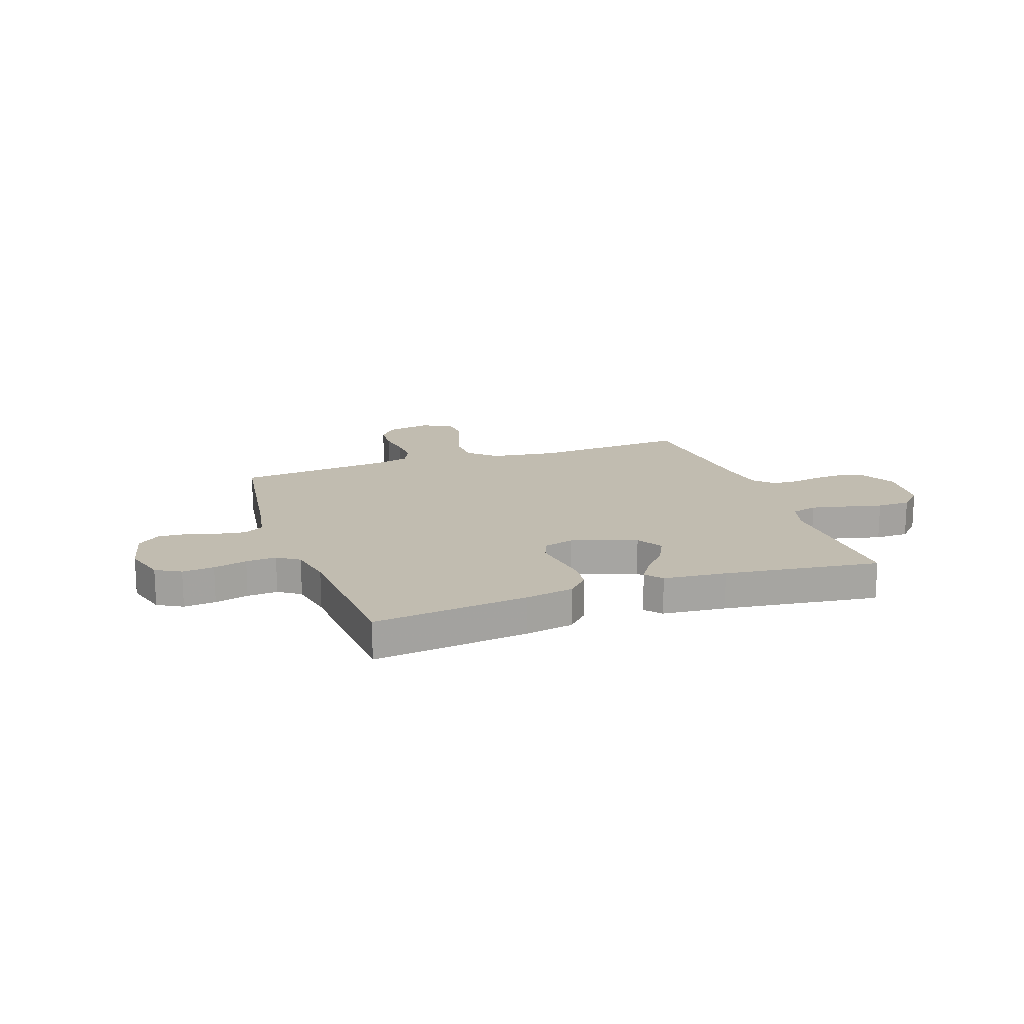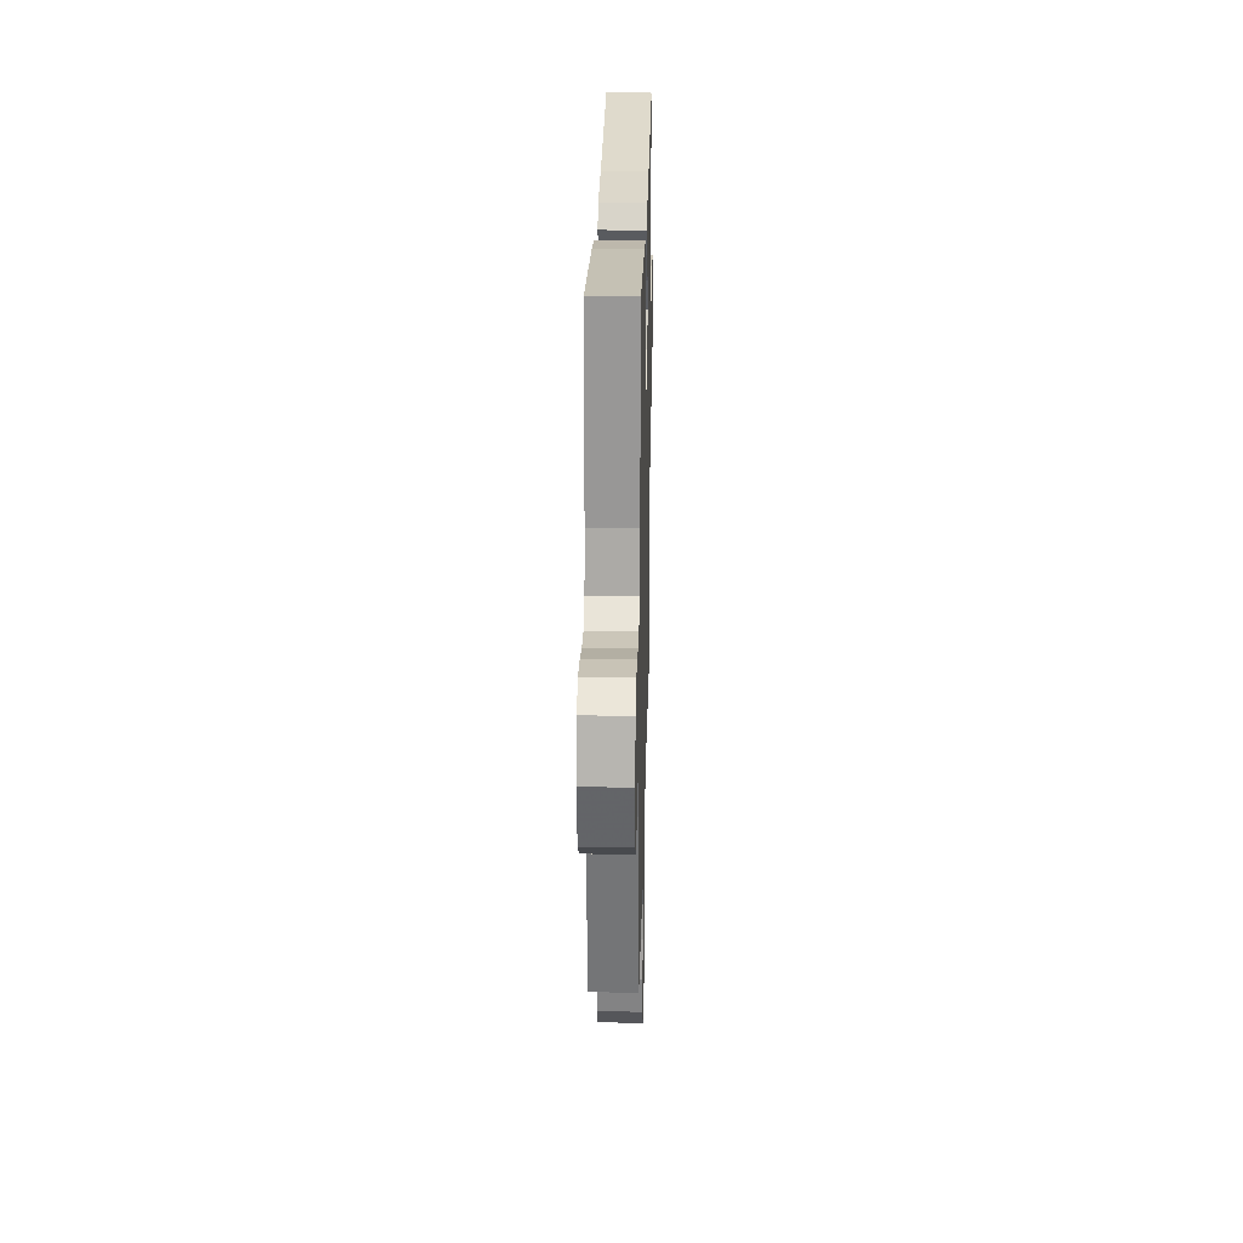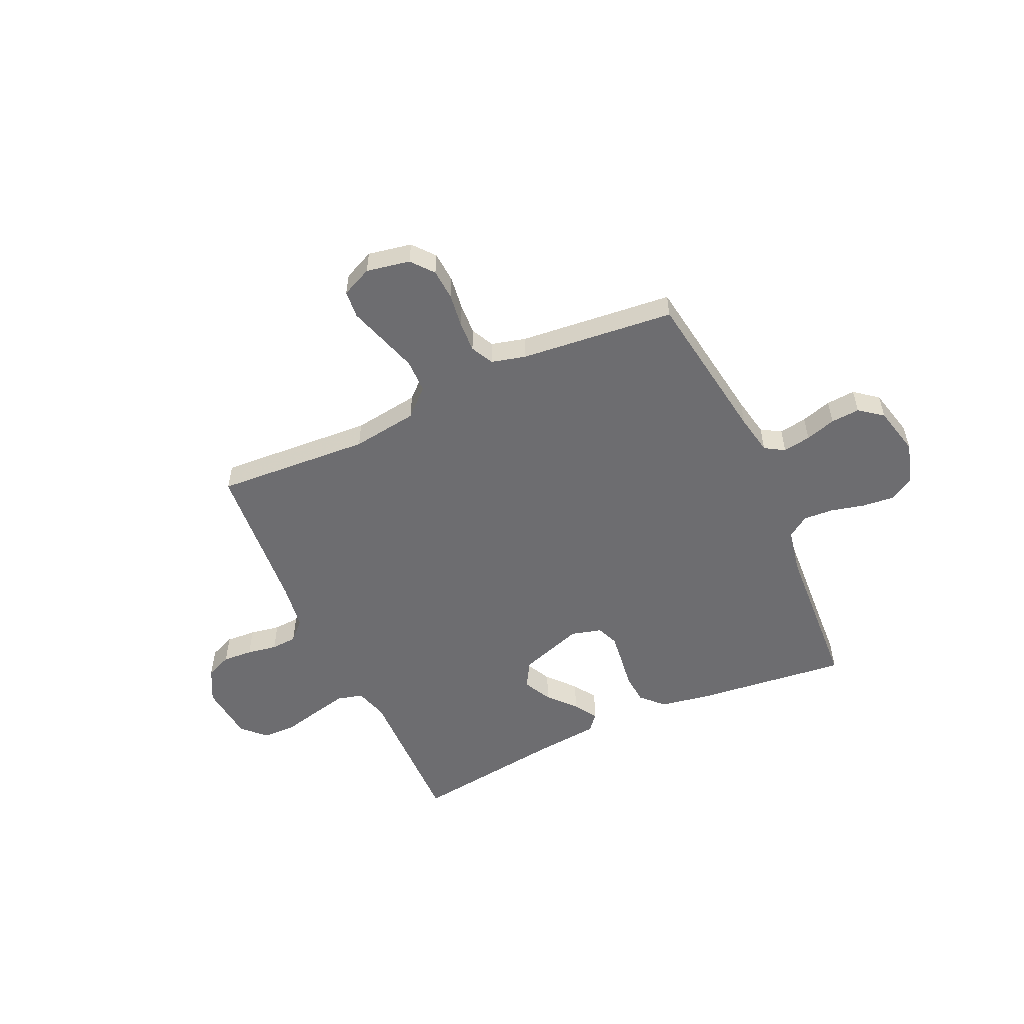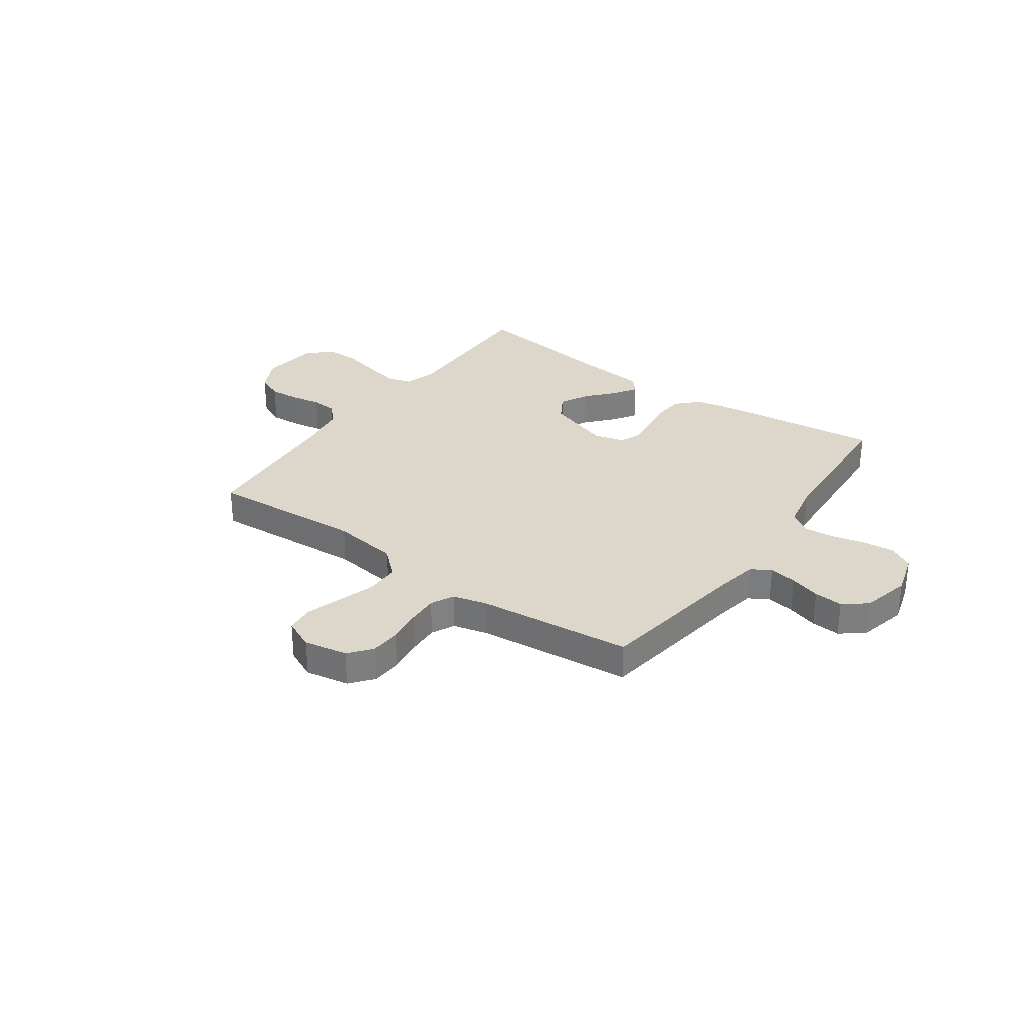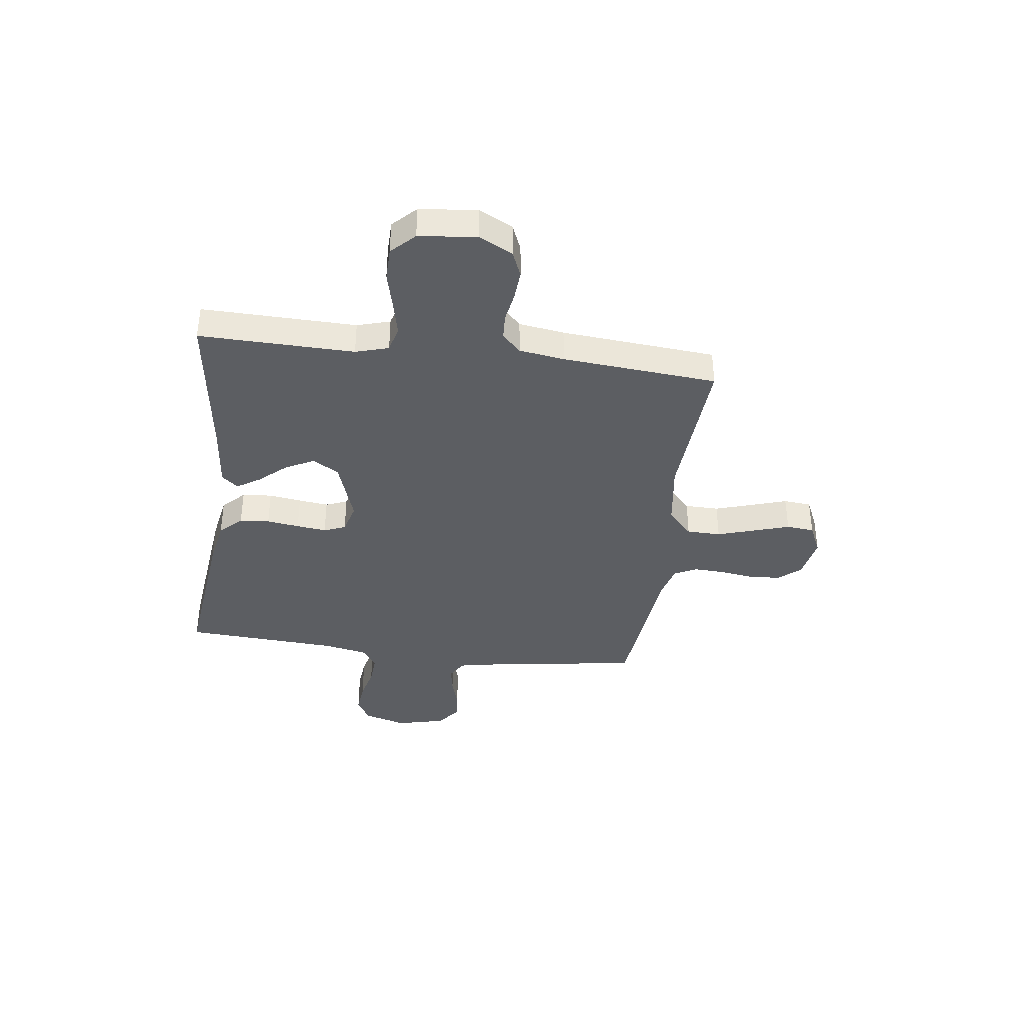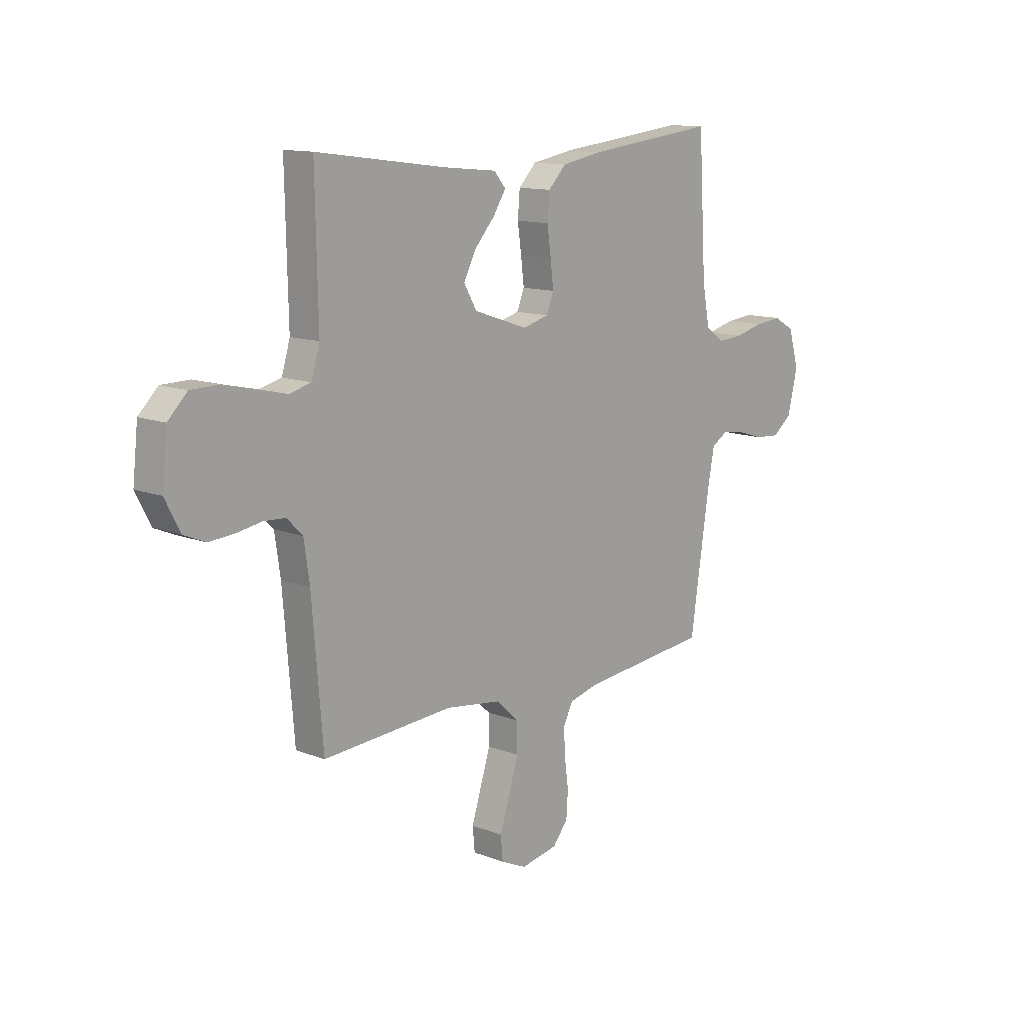
<metadata>
{"format":"obj","ext":"obj","renderer":"f3d","projection":"perspective","resolution":1024,"background":"white","views":[{"elev":16.5,"azim":-19.4,"up":"+Y"},{"elev":24.9,"azim":-88.7,"up":"+Z"},{"elev":-54.1,"azim":-155.4,"up":"+Y"},{"elev":30.8,"azim":-144.6,"up":"+Y"},{"elev":-38.0,"azim":82.6,"up":"+Y"},{"elev":12.6,"azim":131.9,"up":"+Z"}]}
</metadata>
<code>
v 0.5 0.07 -0.5
v 0.2 0.07 -0.481
v 0.072 0.07 -0.499
v 0.02 0.07 -0.547
v 0.019 0.07 -0.613
v 0.042 0.07 -0.686
v 0.064 0.07 -0.755
v 0.059 0.07 -0.809
v 0 0.07 -0.836
v -0.085 0.07 -0.82
v -0.12 0.07 -0.777
v -0.124 0.07 -0.717
v -0.115 0.07 -0.651
v -0.112 0.07 -0.591
v -0.134 0.07 -0.547
v -0.2 0.07 -0.53
v -0.5 0.07 -0.5
v -0.545 0.07 -0.2
v -0.56 0.07 -0.122
v -0.598 0.07 -0.099
v -0.652 0.07 -0.108
v -0.711 0.07 -0.126
v -0.767 0.07 -0.13
v -0.812 0.07 -0.095
v -0.835 0.07 0
v -0.811 0.07 0.083
v -0.763 0.07 0.11
v -0.701 0.07 0.104
v -0.636 0.07 0.088
v -0.577 0.07 0.084
v -0.535 0.07 0.113
v -0.518 0.07 0.2
v -0.5 0.07 0.5
v -0.2 0.07 0.466
v -0.106 0.07 0.449
v -0.065 0.07 0.407
v -0.06 0.07 0.349
v -0.069 0.07 0.286
v -0.076 0.07 0.228
v -0.059 0.07 0.186
v 0 0.07 0.17
v 0.125 0.07 0.212
v 0.155 0.07 0.263
v 0.127 0.07 0.318
v 0.08 0.07 0.371
v 0.051 0.07 0.416
v 0.078 0.07 0.448
v 0.2 0.07 0.46
v 0.5 0.07 0.5
v 0.494 0.07 0.2
v 0.513 0.07 0.136
v 0.563 0.07 0.123
v 0.63 0.07 0.138
v 0.703 0.07 0.156
v 0.768 0.07 0.155
v 0.812 0.07 0.111
v 0.824 0.07 0
v 0.79 0.07 -0.066
v 0.74 0.07 -0.087
v 0.682 0.07 -0.083
v 0.624 0.07 -0.073
v 0.574 0.07 -0.076
v 0.538 0.07 -0.112
v 0.525 0.07 -0.2
v 0.5 0 -0.5
v 0.2 0 -0.481
v 0.072 0 -0.499
v 0.02 0 -0.547
v 0.019 0 -0.613
v 0.042 0 -0.686
v 0.064 0 -0.755
v 0.059 0 -0.809
v 0 0 -0.836
v -0.085 0 -0.82
v -0.12 0 -0.777
v -0.124 0 -0.717
v -0.115 0 -0.651
v -0.112 0 -0.591
v -0.134 0 -0.547
v -0.2 0 -0.53
v -0.5 0 -0.5
v -0.545 0 -0.2
v -0.56 0 -0.122
v -0.598 0 -0.099
v -0.652 0 -0.108
v -0.711 0 -0.126
v -0.767 0 -0.13
v -0.812 0 -0.095
v -0.835 0 0
v -0.811 0 0.083
v -0.763 0 0.11
v -0.701 0 0.104
v -0.636 0 0.088
v -0.577 0 0.084
v -0.535 0 0.113
v -0.518 0 0.2
v -0.5 0 0.5
v -0.2 0 0.466
v -0.106 0 0.449
v -0.065 0 0.407
v -0.06 0 0.349
v -0.069 0 0.286
v -0.076 0 0.228
v -0.059 0 0.186
v 0 0 0.17
v 0.125 0 0.212
v 0.155 0 0.263
v 0.127 0 0.318
v 0.08 0 0.371
v 0.051 0 0.416
v 0.078 0 0.448
v 0.2 0 0.46
v 0.5 0 0.5
v 0.494 0 0.2
v 0.513 0 0.136
v 0.563 0 0.123
v 0.63 0 0.138
v 0.703 0 0.156
v 0.768 0 0.155
v 0.812 0 0.111
v 0.824 0 0
v 0.79 0 -0.066
v 0.74 0 -0.087
v 0.682 0 -0.083
v 0.624 0 -0.073
v 0.574 0 -0.076
v 0.538 0 -0.112
v 0.525 0 -0.2
f 58 59 60 61
f 56 57 58 61
f 56 61 62
f 53 54 55 56
f 52 53 56 62
f 51 52 62 63
f 48 49 50
f 44 45 46 47
f 43 44 47 48
f 35 36 37 38
f 35 38 39
f 32 33 34 35
f 31 32 35 39
f 30 31 39 40
f 26 27 28 29
f 26 29 30
f 25 26 30
f 21 22 23 24
f 20 21 24 25
f 16 17 18
f 15 16 18 19
f 10 11 12 13
f 10 13 14
f 9 10 14
f 6 7 8 9
f 5 6 9 14
f 4 5 14 15
f 64 1 2
f 64 2 3
f 63 64 3
f 51 63 3
f 43 48 50 51
f 42 43 51 3
f 41 42 3 4
f 20 25 30 40
f 19 20 40 41
f 4 15 19 41
f 125 124 123 122
f 125 122 121 120
f 126 125 120
f 120 119 118 117
f 126 120 117 116
f 127 126 116 115
f 114 113 112
f 111 110 109 108
f 112 111 108 107
f 102 101 100 99
f 103 102 99
f 99 98 97 96
f 103 99 96 95
f 104 103 95 94
f 93 92 91 90
f 94 93 90
f 94 90 89
f 88 87 86 85
f 89 88 85 84
f 82 81 80
f 83 82 80 79
f 77 76 75 74
f 78 77 74
f 78 74 73
f 73 72 71 70
f 78 73 70 69
f 79 78 69 68
f 66 65 128
f 67 66 128
f 67 128 127
f 67 127 115
f 115 114 112 107
f 67 115 107 106
f 68 67 106 105
f 104 94 89 84
f 105 104 84 83
f 105 83 79 68
f 1 65 66 2
f 2 66 67 3
f 3 67 68 4
f 4 68 69 5
f 5 69 70 6
f 6 70 71 7
f 7 71 72 8
f 8 72 73 9
f 9 73 74 10
f 10 74 75 11
f 11 75 76 12
f 12 76 77 13
f 13 77 78 14
f 14 78 79 15
f 15 79 80 16
f 16 80 81 17
f 17 81 82 18
f 18 82 83 19
f 19 83 84 20
f 20 84 85 21
f 21 85 86 22
f 22 86 87 23
f 23 87 88 24
f 24 88 89 25
f 25 89 90 26
f 26 90 91 27
f 27 91 92 28
f 28 92 93 29
f 29 93 94 30
f 30 94 95 31
f 31 95 96 32
f 32 96 97 33
f 33 97 98 34
f 34 98 99 35
f 35 99 100 36
f 36 100 101 37
f 37 101 102 38
f 38 102 103 39
f 39 103 104 40
f 40 104 105 41
f 41 105 106 42
f 42 106 107 43
f 43 107 108 44
f 44 108 109 45
f 45 109 110 46
f 46 110 111 47
f 47 111 112 48
f 48 112 113 49
f 49 113 114 50
f 50 114 115 51
f 51 115 116 52
f 52 116 117 53
f 53 117 118 54
f 54 118 119 55
f 55 119 120 56
f 56 120 121 57
f 57 121 122 58
f 58 122 123 59
f 59 123 124 60
f 60 124 125 61
f 61 125 126 62
f 62 126 127 63
f 63 127 128 64
f 64 128 65 1

</code>
